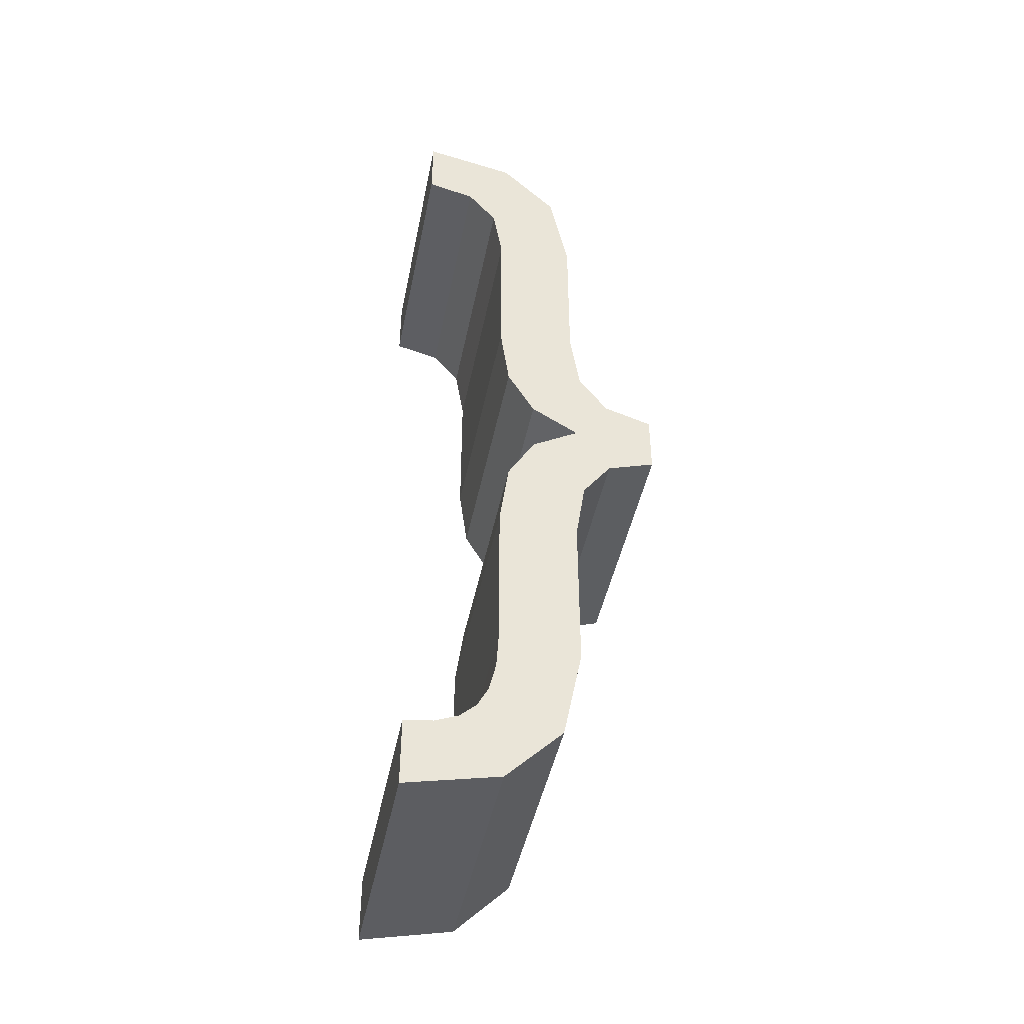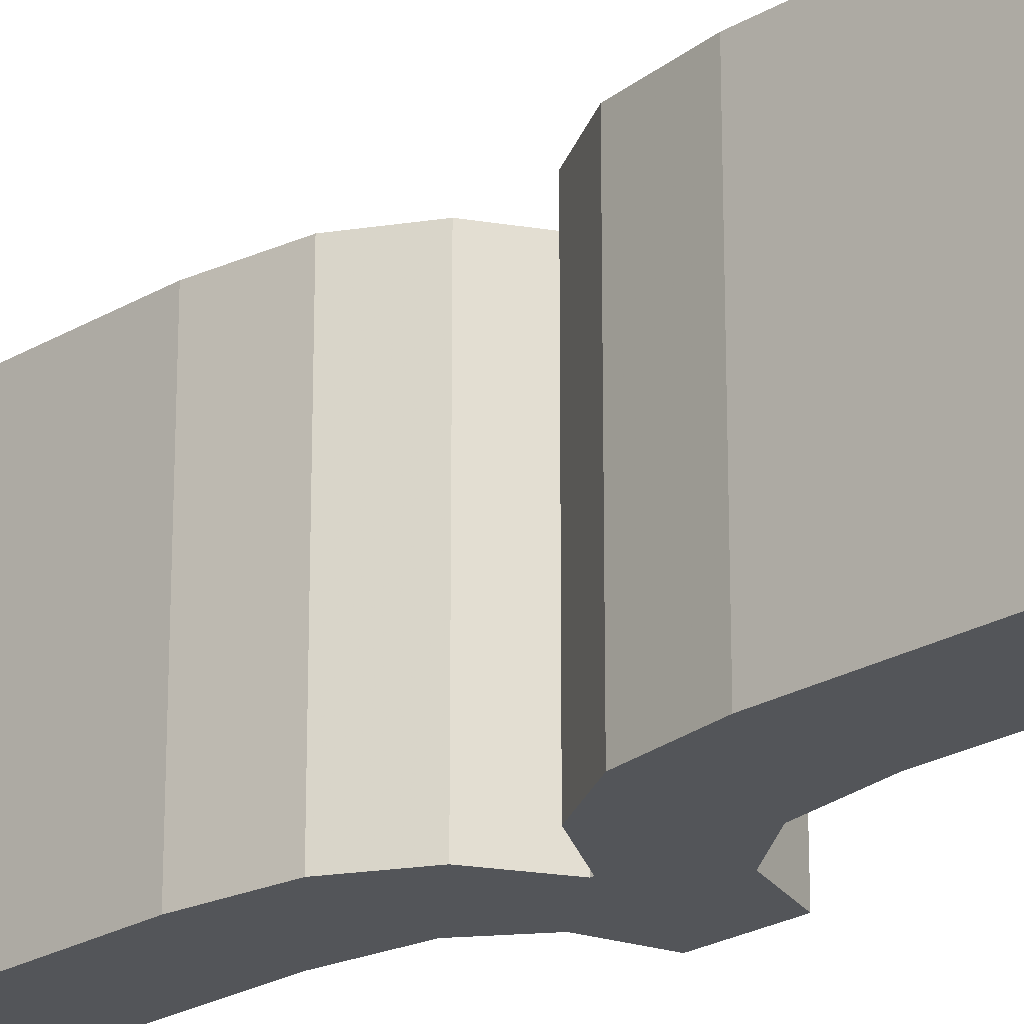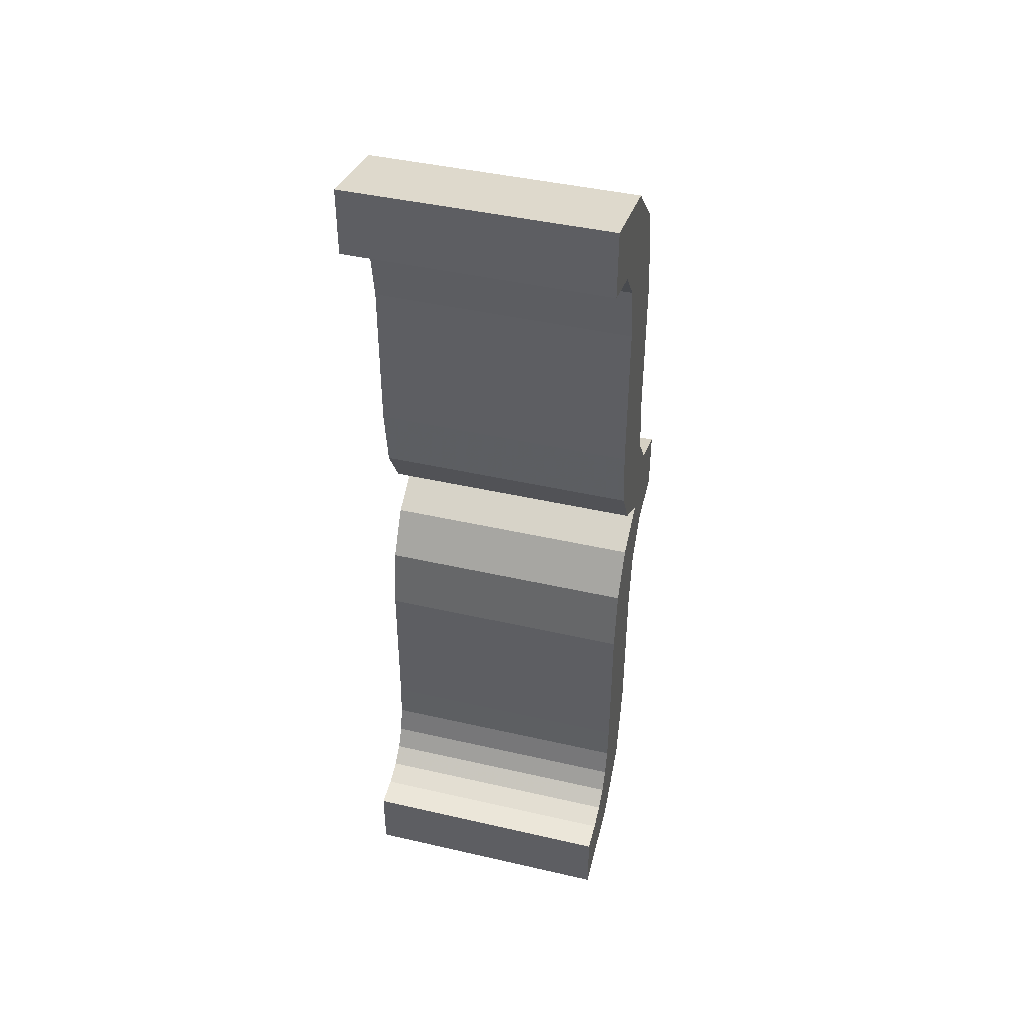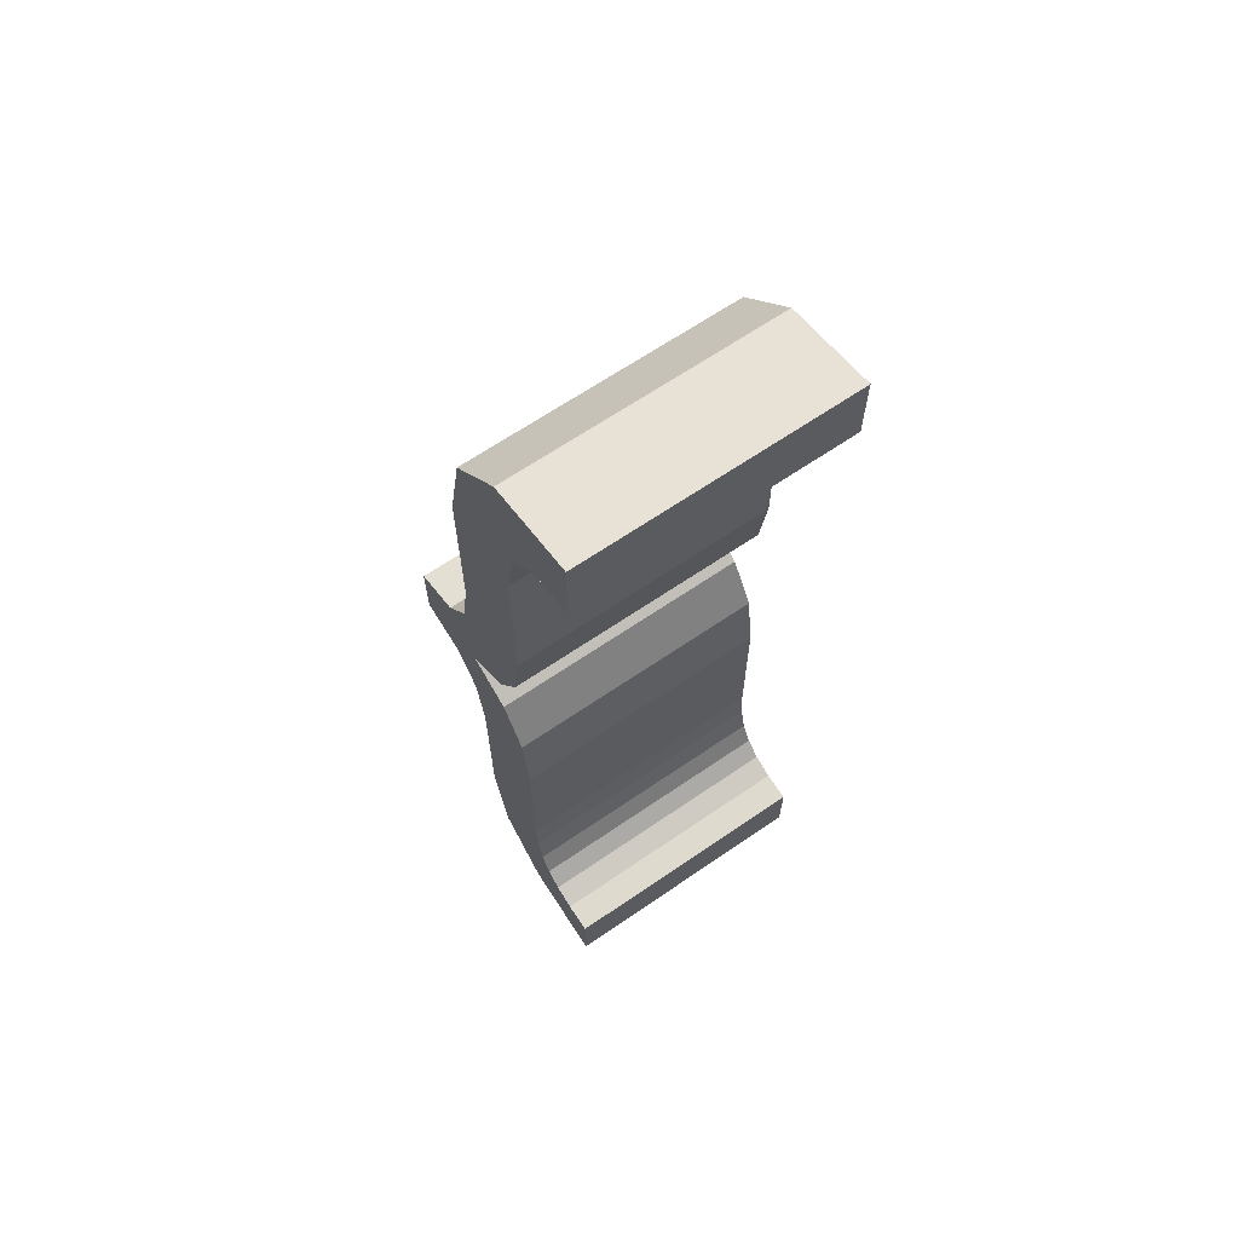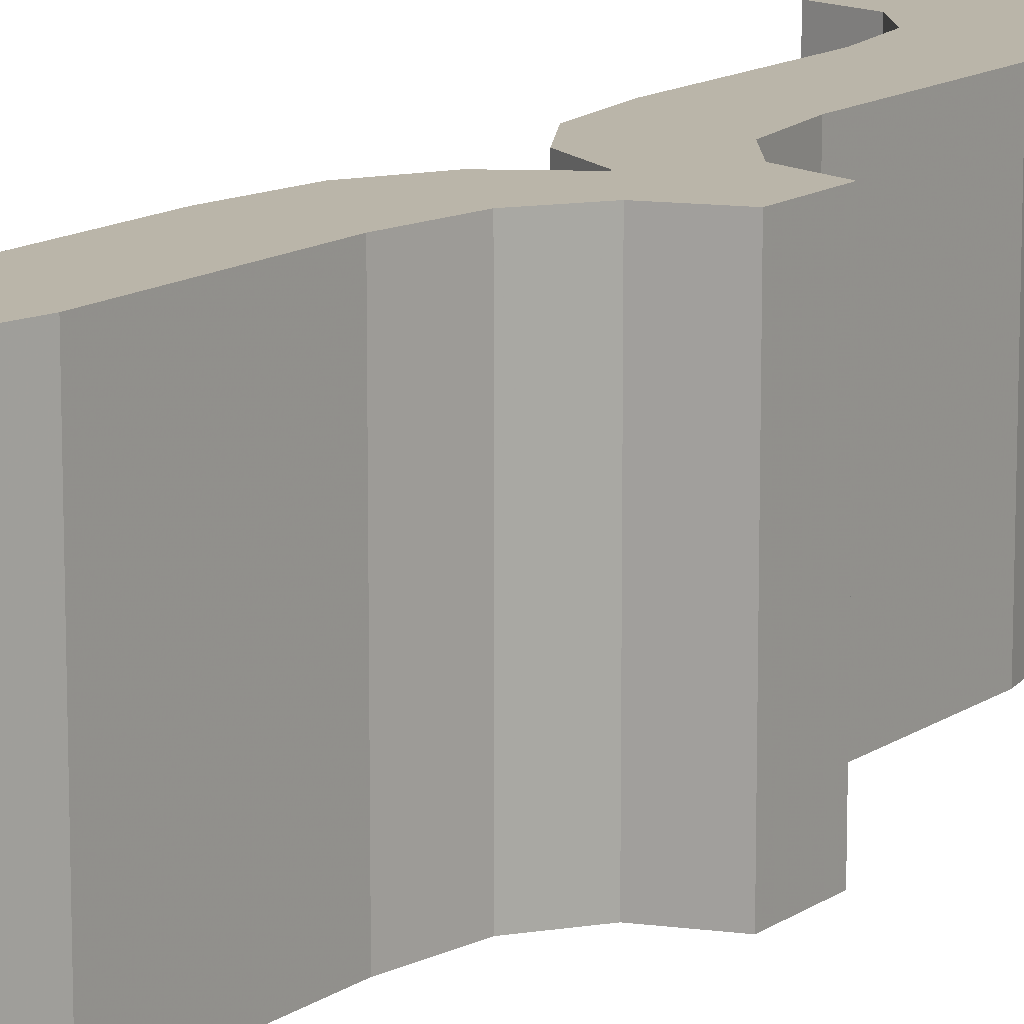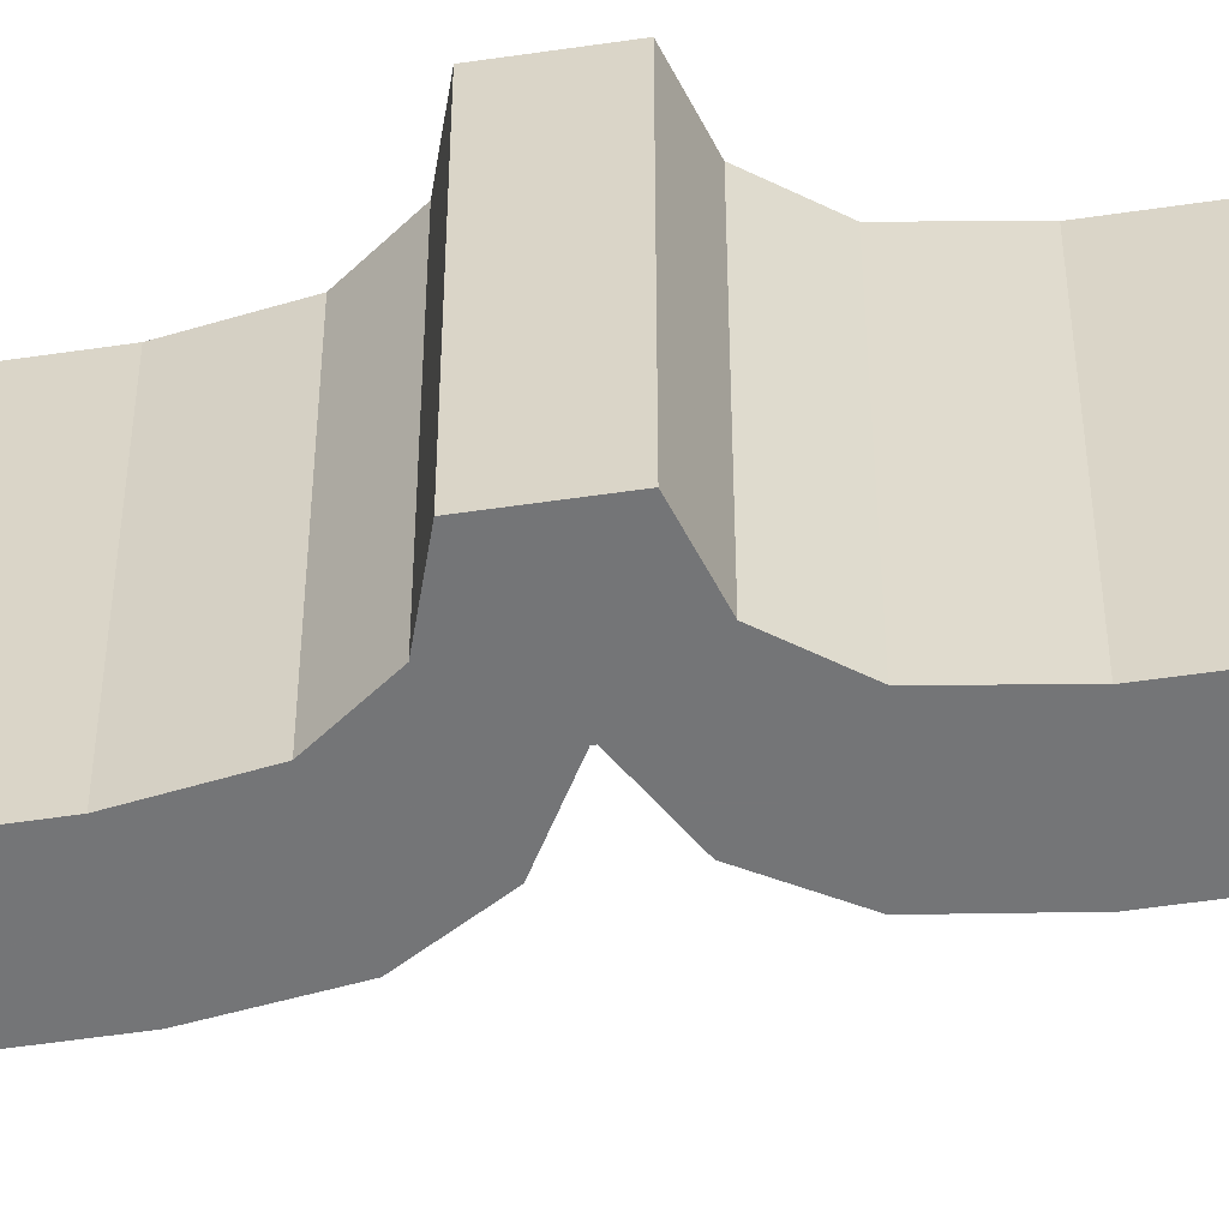
<metadata>
{"format":"obj","ext":"obj","renderer":"f3d","projection":"perspective","resolution":1024,"background":"white","views":[{"elev":-44.5,"azim":-11.2,"up":"+Y"},{"elev":-24.4,"azim":-46.1,"up":"+Z"},{"elev":43.3,"azim":-74.8,"up":"+Y"},{"elev":66.0,"azim":-124.5,"up":"+Y"},{"elev":13.5,"azim":34.2,"up":"+Z"},{"elev":-56.5,"azim":98.7,"up":"+Z"}]}
</metadata>
<code>
o }
v 0.008562 0.003239 0.2575
v 0.005861 -0.00125 0.2575
v -0.00054 -0.02487 0.2575
v -0.004206 -0.02187 0.2575
v -0.000851 -0.01559 0.2575
v -0.000335 -0.00277 0.2575
v -0.000851 -0.00658 0.2575
v -0.000978 -0.01766 0.2575
v 0.003793 0.0014 0.2575
v 0.003793 0.001525 0.2575
v 0.001213 0.003083 0.2575
v -0.000851 0.009567 0.2575
v -0.000851 0.0187 0.2575
v -0.003068 0.02413 0.2575
v -0.005839 0.02886 0.2575
v -0.001406 0.02207 0.2575
v -0.00054 0.02772 0.2575
v 0.00424 0.00637 0.2575
v 0.00424 -0.003452 0.2575
v -0.002923 -0.02135 0.2575
v -0.001989 -0.02051 0.2575
v 0.0037 -0.01634 0.2425
v 0.00264 -0.02165 0.2425
v -0.00054 -0.02487 0.2425
v -0.005839 -0.02207 0.2425
v -0.004206 -0.02187 0.2425
v -0.000851 -0.00658 0.2425
v 0.001213 0.003083 0.2425
v -0.000335 0.005764 0.2425
v -0.000851 0.0187 0.2425
v -0.005839 0.02886 0.2425
v 0.00264 0.02446 0.2425
v 0.0037 0.01908 0.2425
v 0.005861 0.004126 0.2425
v -0.002923 -0.02135 0.2425
v -0.001357 -0.0193 0.2425
v 0.005861 -0.00125 0.2425
v 0.008562 -0.000377 0.2425
v 0.00424 -0.003452 0.2425
v 0.0037 -0.006985 0.2425
v 0.0037 -0.006985 0.2575
v 0.0037 -0.01634 0.2575
v 0.00264 -0.02165 0.2575
v -0.005839 -0.026 0.2425
v -0.005839 -0.026 0.2575
v -0.005839 -0.02207 0.2575
v -0.001989 -0.02051 0.2425
v -0.001357 -0.0193 0.2575
v -0.000978 -0.01766 0.2425
v -0.000851 -0.01559 0.2425
v -0.000335 -0.00277 0.2425
v 0.001213 -0.00011 0.2425
v 0.001213 -0.00011 0.2575
v 0.003793 0.0014 0.2425
v 0.003793 0.001525 0.2425
v -0.000335 0.005764 0.2575
v -0.000851 0.009567 0.2425
v -0.001406 0.02207 0.2425
v -0.003068 0.02413 0.2425
v -0.005839 0.02487 0.2425
v -0.005839 0.02487 0.2575
v -0.00054 0.02772 0.2425
v 0.00264 0.02446 0.2575
v 0.0037 0.01908 0.2575
v 0.0037 0.009972 0.2425
v 0.0037 0.009972 0.2575
v 0.00424 0.00637 0.2425
v 0.005861 0.004126 0.2575
v 0.008562 0.003239 0.2425
v 0.008562 -0.000377 0.2575
f 1 2 70
f 41 43 42
f 41 3 43
f 3 46 45
f 3 4 46
f 5 6 7
f 5 53 6
f 8 53 5
f 8 9 53
f 10 56 11
f 10 12 56
f 10 13 12
f 14 15 61
f 16 15 14
f 15 63 17
f 63 66 64
f 68 2 1
f 18 2 68
f 19 3 41
f 3 20 4
f 3 21 20
f 48 9 8
f 10 16 13
f 16 63 15
f 10 63 16
f 18 19 2
f 66 19 18
f 3 48 21
f 3 9 48
f 10 66 63
f 10 19 66
f 19 9 3
f 19 10 9
f 38 37 69
f 22 23 40
f 23 24 40
f 44 25 24
f 25 26 24
f 27 51 50
f 51 52 50
f 50 52 49
f 52 54 49
f 28 29 55
f 29 57 55
f 57 30 55
f 60 31 59
f 59 31 58
f 62 32 31
f 33 65 32
f 69 37 34
f 34 37 67
f 40 24 39
f 26 35 24
f 35 47 24
f 49 54 36
f 30 58 55
f 31 32 58
f 58 32 55
f 37 39 67
f 67 39 65
f 47 36 24
f 36 54 24
f 32 65 55
f 65 39 55
f 24 54 39
f 54 55 39
f 70 37 38
f 70 2 37
f 2 39 37
f 2 19 39
f 19 40 39
f 19 41 40
f 41 22 40
f 41 42 22
f 42 23 22
f 42 43 23
f 43 24 23
f 43 3 24
f 3 44 24
f 3 45 44
f 45 25 44
f 45 46 25
f 46 26 25
f 46 4 26
f 4 35 26
f 4 20 35
f 20 47 35
f 20 21 47
f 21 36 47
f 21 48 36
f 48 49 36
f 48 8 49
f 8 50 49
f 8 5 50
f 5 27 50
f 5 7 27
f 7 51 27
f 7 6 51
f 6 52 51
f 6 53 52
f 53 54 52
f 53 9 54
f 9 55 54
f 9 10 55
f 10 28 55
f 10 11 28
f 11 29 28
f 11 56 29
f 56 57 29
f 56 12 57
f 12 30 57
f 12 13 30
f 13 58 30
f 13 16 58
f 16 59 58
f 16 14 59
f 14 60 59
f 14 61 60
f 61 31 60
f 61 15 31
f 15 62 31
f 15 17 62
f 17 32 62
f 17 63 32
f 63 33 32
f 63 64 33
f 64 65 33
f 64 66 65
f 66 67 65
f 66 18 67
f 18 34 67
f 18 68 34
f 68 69 34
f 68 1 69
f 1 38 69
f 1 70 38

</code>
